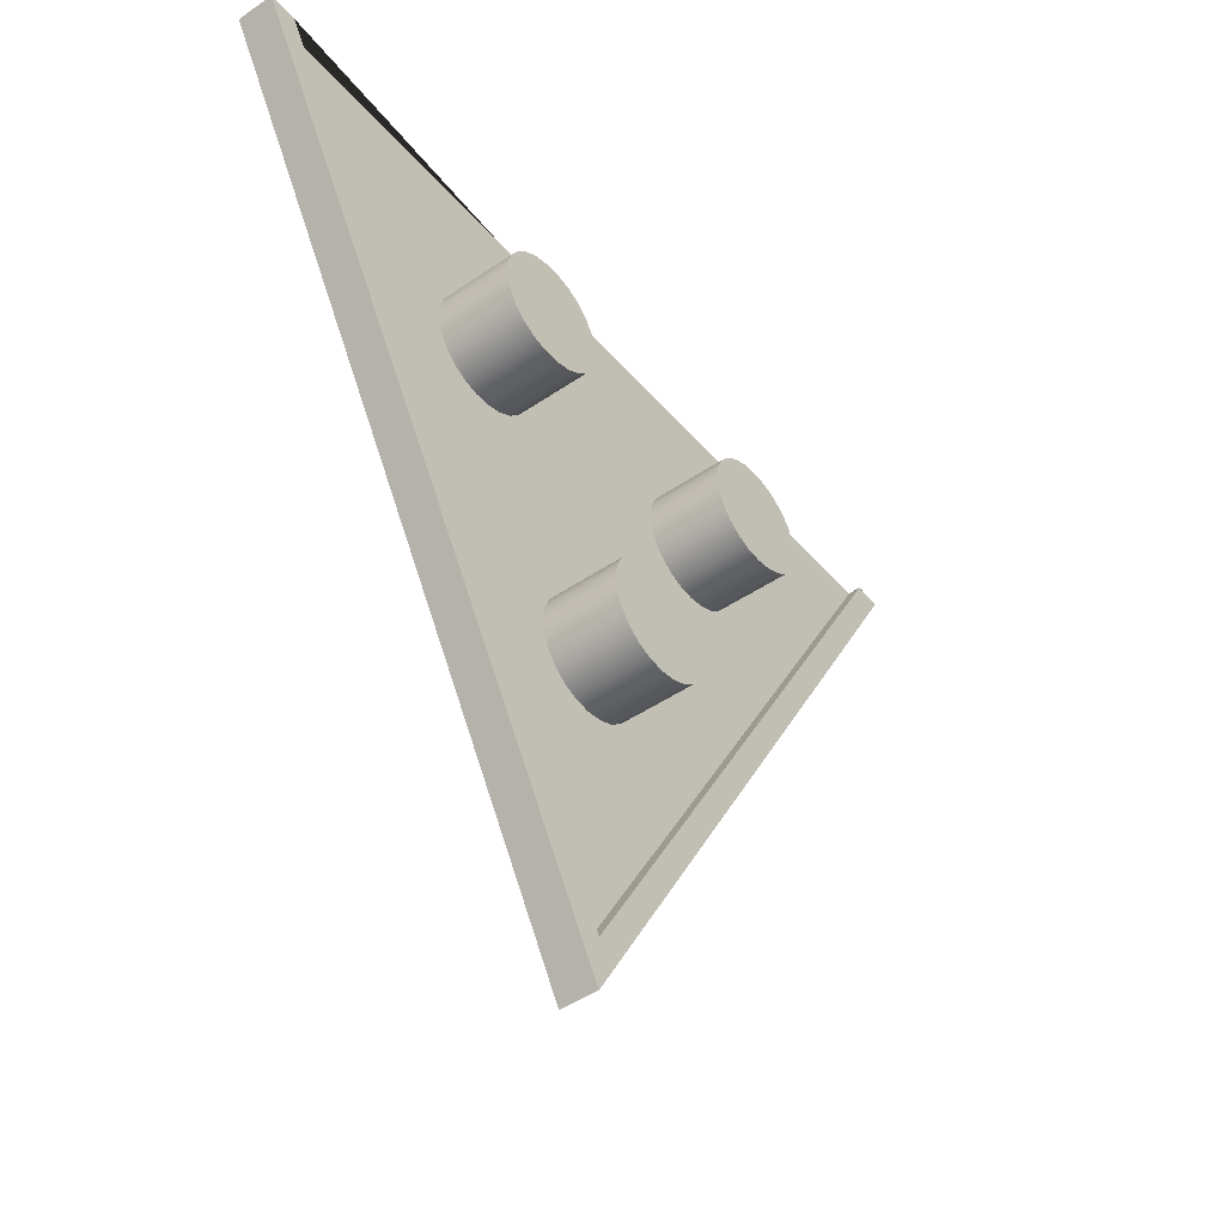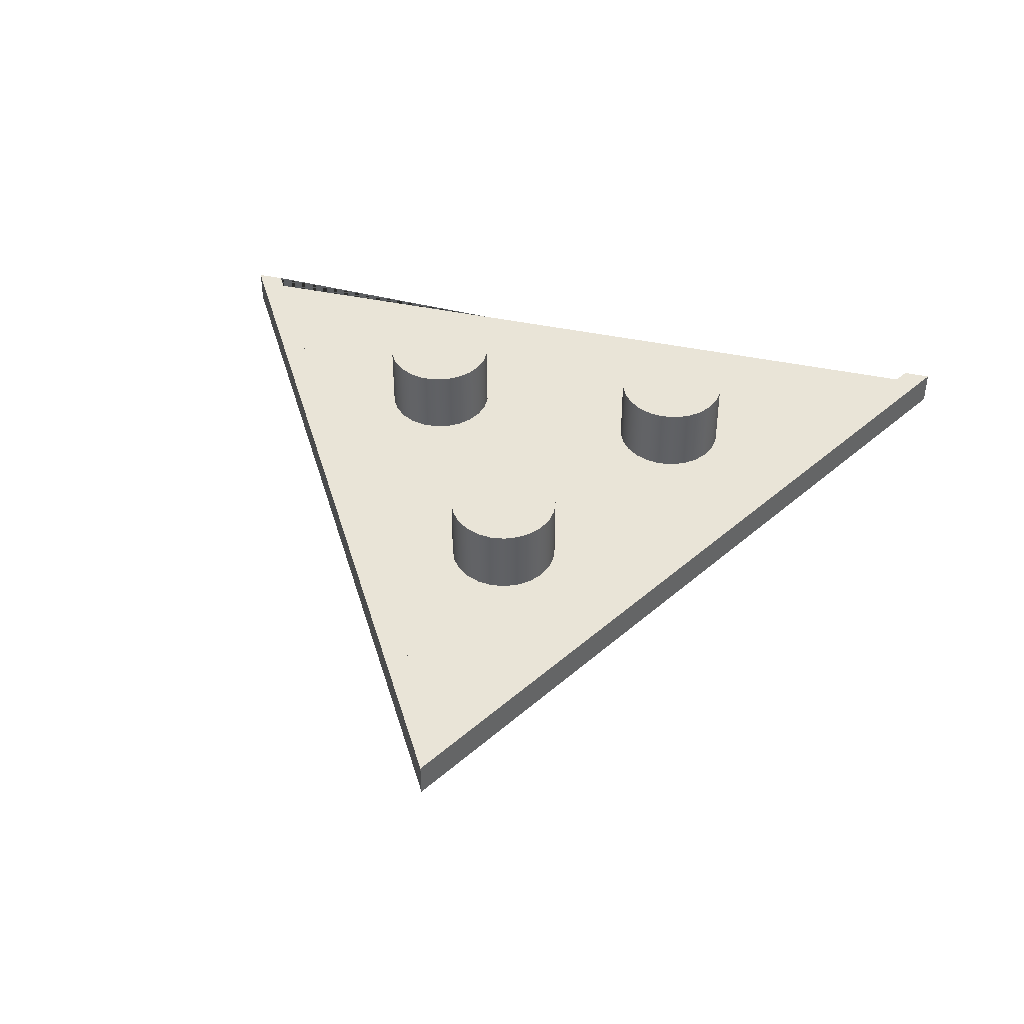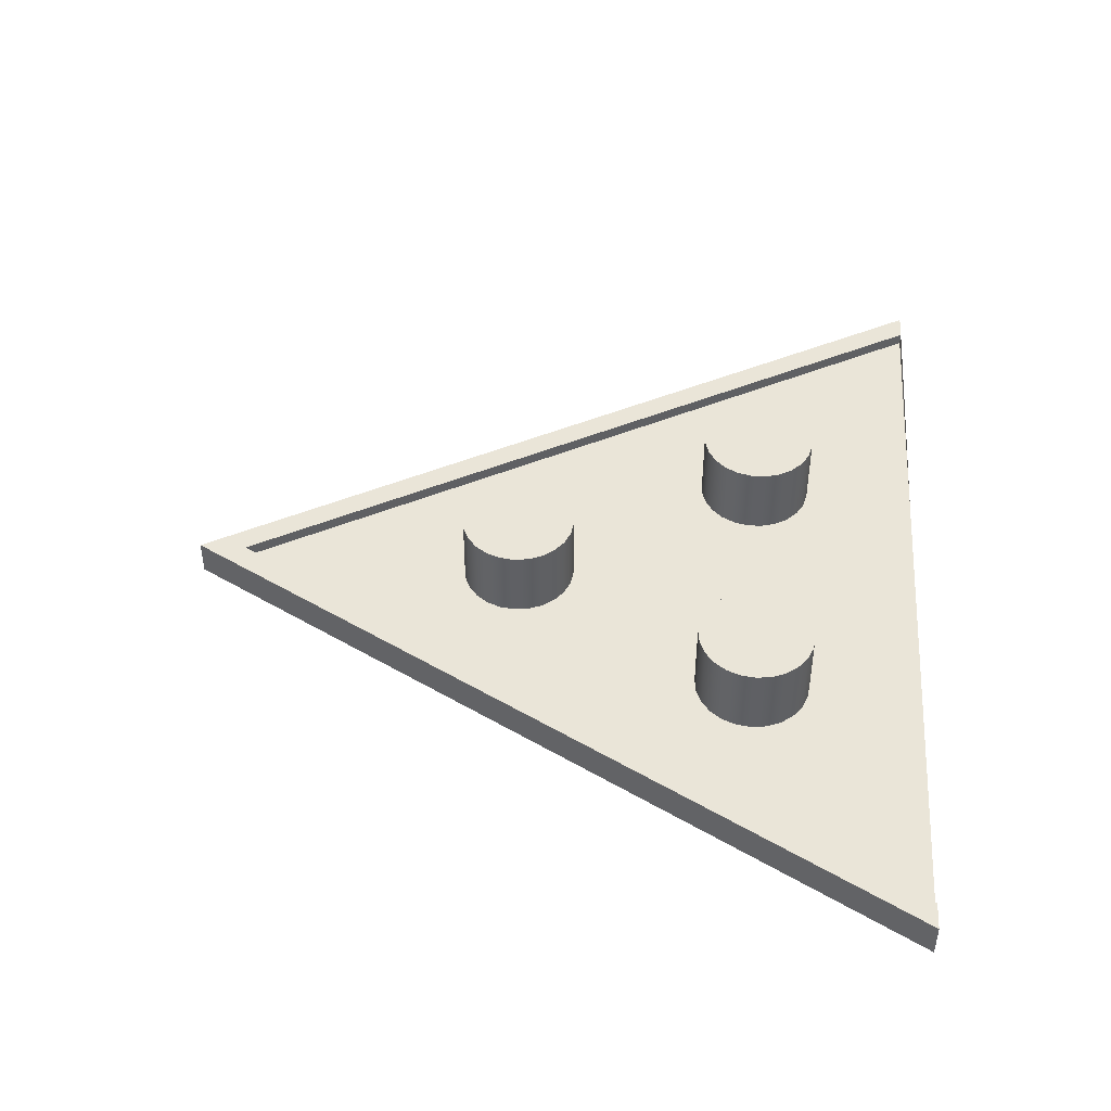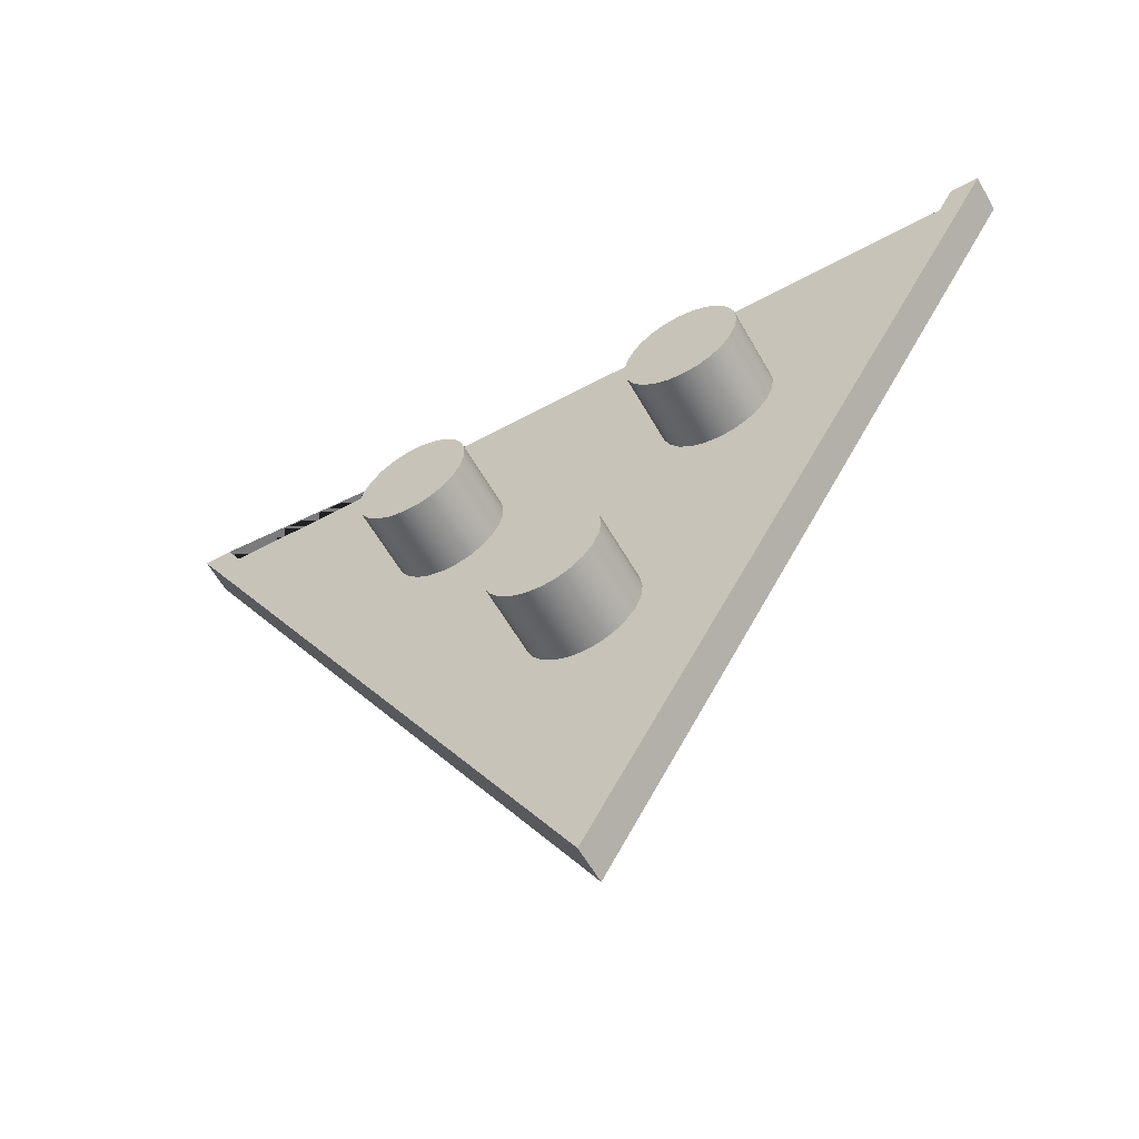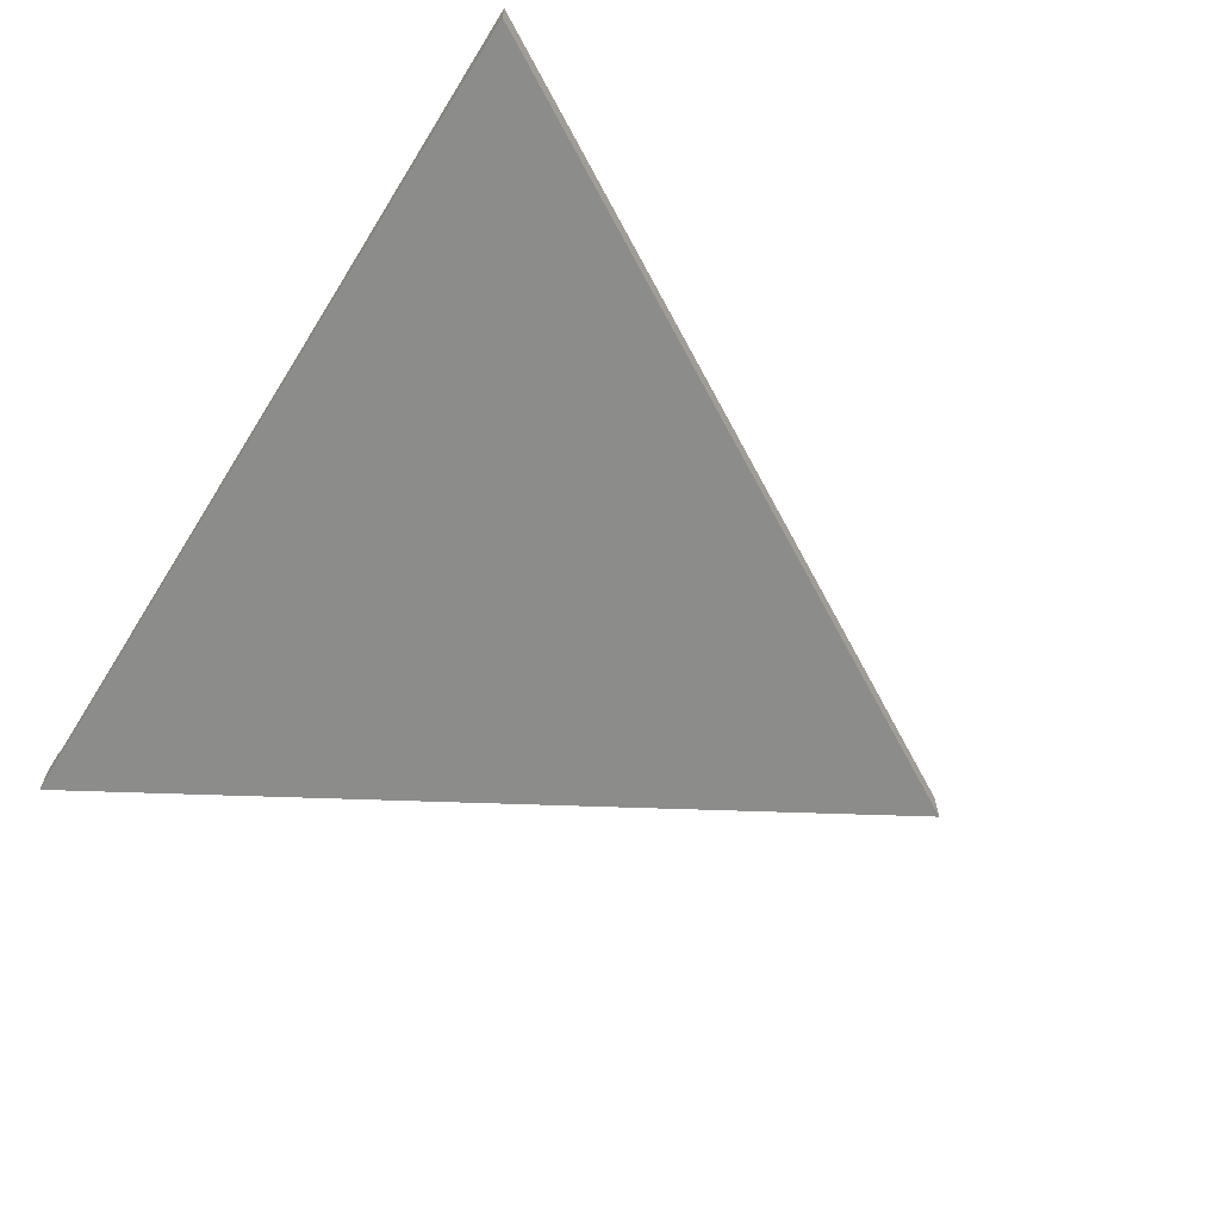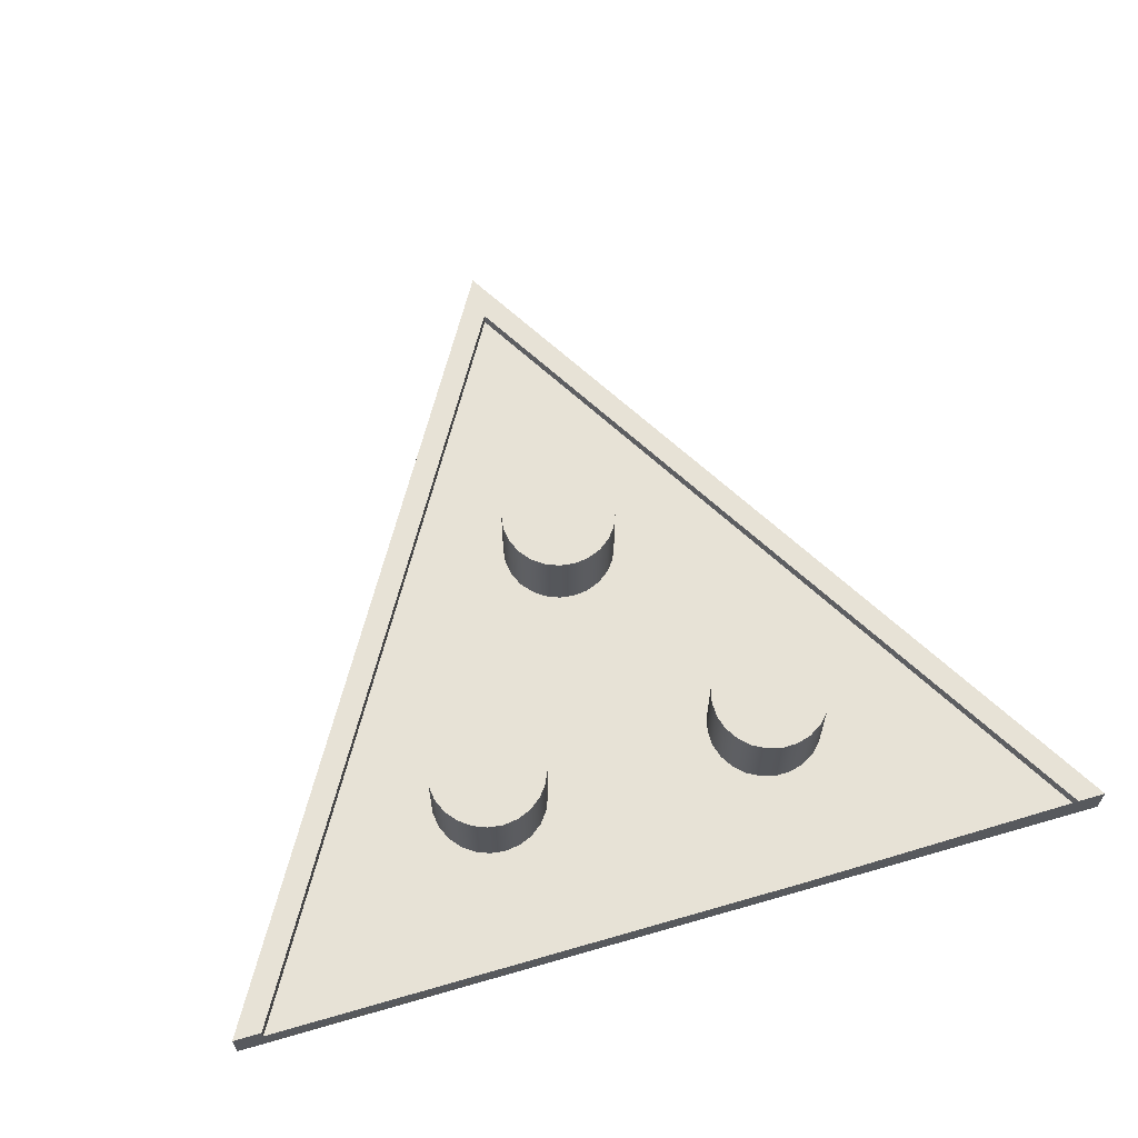
<metadata>
{"format":"obj","ext":"obj","renderer":"f3d","projection":"perspective","resolution":1024,"background":"white","views":[{"elev":-46.2,"azim":128.1,"up":"+Z"},{"elev":42.8,"azim":-165.9,"up":"+Y"},{"elev":45.0,"azim":-85.8,"up":"+Y"},{"elev":-58.5,"azim":-150.7,"up":"+Z"},{"elev":-64.1,"azim":58.0,"up":"+Y"},{"elev":63.2,"azim":-16.3,"up":"+Y"}]}
</metadata>
<code>
g Mesh1 Group1 Model
v 175.1 3 -84.05
v 175.1 1.684e-05 -84.05
v 139.1 -6.216e-06 -146.4
v 139.1 3 -146.4
f 1 2 3 4
v 103.1 3.88e-06 -84.05
v 172.8 3 -84.05
v 172.8 2 -84.05
v 105.4 2 -84.05
v 105.4 3 -84.05
v 103.1 3 -84.05
f 5 2 1 6 7 8 9 10
f 3 5 2
f 5 10 4 3
v 139.1 3 -142.4
f 4 10 9 11 6 1
v 139.1 2 -142.4
f 11 9 8 12
v 135.7 2 -121.8
f 13 12 8
v 136.7 2 -122.5
f 14 12 13
v 137.8 2 -123
f 15 12 14
v 139.1 2 -123.2
f 16 12 15
v 140.3 2 -123
f 17 12 16
v 141.4 2 -122.5
f 18 12 17
v 142.4 2 -121.8
f 19 12 18
v 143.2 2 -120.8
f 20 12 19
v 143.7 2 -119.6
f 21 12 20
v 147.9 2 -101.8
f 22 12 21
v 148.5 2 -102.1
f 23 12 22
v 148.9 2 -102.4
f 24 12 23
v 150.1 2 -102.7
f 25 12 24
v 151.4 2 -102.8
f 26 12 25
v 152.6 2 -102.5
f 27 12 26
v 153.7 2 -101.9
f 28 12 27
v 154.5 2 -101
f 29 12 28
v 155.2 2 -99.93
f 30 12 29
f 30 7 12
v 155.5 2 -98.74
f 7 30 31
v 155.5 8 -98.74
v 155.2 8 -99.93
f 32 31 30 33
v 155.5 8 -97.5
v 155.5 2 -97.5
f 34 35 31 32
v 155.2 8 -96.3
v 155.2 2 -96.3
f 36 37 35 34
v 154.6 8 -95.21
v 154.6 2 -95.21
f 38 39 37 36
v 153.8 8 -94.32
v 153.8 2 -94.32
f 40 41 39 38
v 152.7 8 -93.69
v 152.7 2 -93.69
f 42 43 41 40
v 151.5 8 -93.35
v 151.5 2 -93.35
f 44 45 43 42
v 150.3 8 -93.33
v 150.3 2 -93.33
f 46 47 45 44
v 149.1 8 -93.63
v 149.1 2 -93.63
f 48 49 47 46
v 148 8 -94.24
v 148 2 -94.24
f 50 51 49 48
v 147.1 8 -95.1
v 147.1 2 -95.1
f 52 53 51 50
v 146.5 8 -96.16
v 146.5 2 -96.16
f 54 55 53 52
v 146.1 8 -97.36
v 146.1 2 -97.36
f 56 57 55 54
v 146.1 8 -98.05
v 146.1 2 -98.05
f 58 59 57 56
v 146.1 8 -98.6
v 146.1 2 -98.6
f 60 61 59 58
v 146.4 8 -99.8
v 146.4 2 -99.8
f 62 63 61 60
v 147 8 -100.9
v 147 2 -100.9
f 64 65 63 62
v 147.9 8 -101.8
f 66 22 65 64
v 148.5 8 -102.1
f 67 23 22 66
v 148.9 8 -102.4
f 68 24 23 67
v 150.1 8 -102.7
f 69 25 24 68
v 151.4 8 -102.8
f 70 26 25 69
v 152.6 8 -102.5
f 71 27 26 70
v 153.7 8 -101.9
f 72 28 27 71
v 154.5 8 -101
f 73 29 28 72
f 33 30 29 73
f 38 36 34 32 33 73 72 71 70 69 68 67 66 64 62 60 58 56 54 52 50 48 46 44 42 40
f 22 21 65
f 65 21 63
v 143.8 2 -118.4
f 63 21 74
v 143.8 8 -118.4
v 143.7 8 -119.6
f 75 74 21 76
v 143.7 8 -117.2
v 143.7 2 -117.2
f 77 78 74 75
v 143.2 8 -116
v 143.2 2 -116
f 79 80 78 77
v 142.4 8 -115
v 142.4 2 -115
f 81 82 80 79
v 141.4 8 -114.3
v 141.4 2 -114.3
f 83 84 82 81
v 140.3 8 -113.8
v 140.3 2 -113.8
f 85 86 84 83
v 139.1 8 -113.7
v 139.1 2 -113.7
f 87 88 86 85
v 137.8 8 -113.8
v 137.8 2 -113.8
f 89 90 88 87
v 136.7 8 -114.3
v 136.7 2 -114.3
f 91 92 90 89
v 135.7 8 -115
v 135.7 2 -115
f 93 94 92 91
v 135 8 -116
v 135 2 -116
f 95 96 94 93
v 134.5 8 -117.2
v 134.5 2 -117.2
f 97 98 96 95
v 134.3 8 -118.4
v 134.3 2 -118.4
f 99 100 98 97
v 134.5 8 -119.6
v 134.5 2 -119.6
f 101 102 100 99
v 135 8 -120.8
v 135 2 -120.8
f 103 104 102 101
v 135.7 8 -121.8
f 105 13 104 103
v 136.7 8 -122.5
f 106 14 13 105
v 137.8 8 -123
f 107 15 14 106
v 139.1 8 -123.2
f 108 16 15 107
v 140.3 8 -123
f 109 17 16 108
v 141.4 8 -122.5
f 110 18 17 109
v 142.4 8 -121.8
f 111 19 18 110
v 143.2 8 -120.8
f 112 20 19 111
f 76 21 20 112
f 110 109 108 107 106 105 103 101 99 97 95 93 91 89 87 85 83 81 79 77 75 76 112 111
f 13 8 104
f 104 8 102
f 102 8 100
v 124 2 -101.4
f 100 8 113
v 123.2 2 -100.4
f 113 8 114
v 122.7 2 -99.28
f 114 8 115
v 122.6 2 -98.05
f 115 8 116
v 122.7 2 -96.82
f 8 117 116
v 123.2 2 -95.67
f 8 118 117
v 124 2 -94.69
f 8 119 118
v 124.9 2 -93.94
f 8 120 119
v 126.1 2 -93.46
f 8 121 120
v 127.3 2 -93.3
f 8 122 121
v 128.5 2 -93.46
f 8 123 122
f 8 57 123
f 8 55 57
f 8 53 55
f 8 51 53
f 8 49 51
f 8 47 49
f 8 45 47
f 7 45 8
f 45 7 43
f 43 7 41
f 41 7 39
f 39 7 37
f 37 7 35
f 35 7 31
v 129.7 2 -93.94
f 123 57 124
v 130.7 2 -94.69
f 124 57 125
v 131.4 2 -95.67
f 125 57 126
f 126 57 80
f 80 57 78
f 78 57 74
f 59 74 57
f 61 74 59
f 63 74 61
f 126 80 82
f 126 82 84
f 126 84 86
f 126 86 88
v 131.9 2 -96.82
f 126 88 127
f 127 88 90
f 127 90 92
f 127 92 94
f 127 94 96
v 132.1 2 -98.05
f 127 96 128
f 128 96 98
f 128 98 100
v 131.9 2 -99.28
f 100 129 128
v 131.4 2 -100.4
f 100 130 129
v 130.7 2 -101.4
f 100 131 130
v 129.7 2 -102.2
f 100 132 131
v 128.5 2 -102.6
f 100 133 132
v 127.3 2 -102.8
f 100 134 133
v 126.1 2 -102.6
f 100 135 134
v 124.9 2 -102.2
f 100 136 135
f 100 113 136
v 124.9 8 -102.2
v 124 8 -101.4
f 137 136 113 138
v 126.1 8 -102.6
f 139 135 136 137
v 127.3 8 -102.8
f 140 134 135 139
v 128.5 8 -102.6
f 141 133 134 140
v 129.7 8 -102.2
f 142 132 133 141
v 130.7 8 -101.4
f 143 131 132 142
v 131.4 8 -100.4
f 144 130 131 143
v 131.9 8 -99.28
f 145 129 130 144
v 132.1 8 -98.05
f 146 128 129 145
v 131.9 8 -96.82
f 147 127 128 146
v 131.4 8 -95.67
f 148 126 127 147
v 130.7 8 -94.69
f 149 125 126 148
v 129.7 8 -93.94
f 150 124 125 149
v 128.5 8 -93.46
f 151 123 124 150
v 127.3 8 -93.3
f 152 122 123 151
v 126.1 8 -93.46
f 153 121 122 152
v 124.9 8 -93.94
f 154 120 121 153
v 124 8 -94.69
f 155 119 120 154
v 123.2 8 -95.67
f 156 118 119 155
v 122.7 8 -96.82
f 157 117 118 156
v 122.6 8 -98.05
f 158 116 117 157
v 122.7 8 -99.28
f 159 115 116 158
v 123.2 8 -100.4
f 160 114 115 159
f 138 113 114 160
f 156 155 154 153 152 151 150 149 148 147 146 145 144 143 142 141 140 139 137 138 160 159 158 157
f 6 11 12 7

</code>
